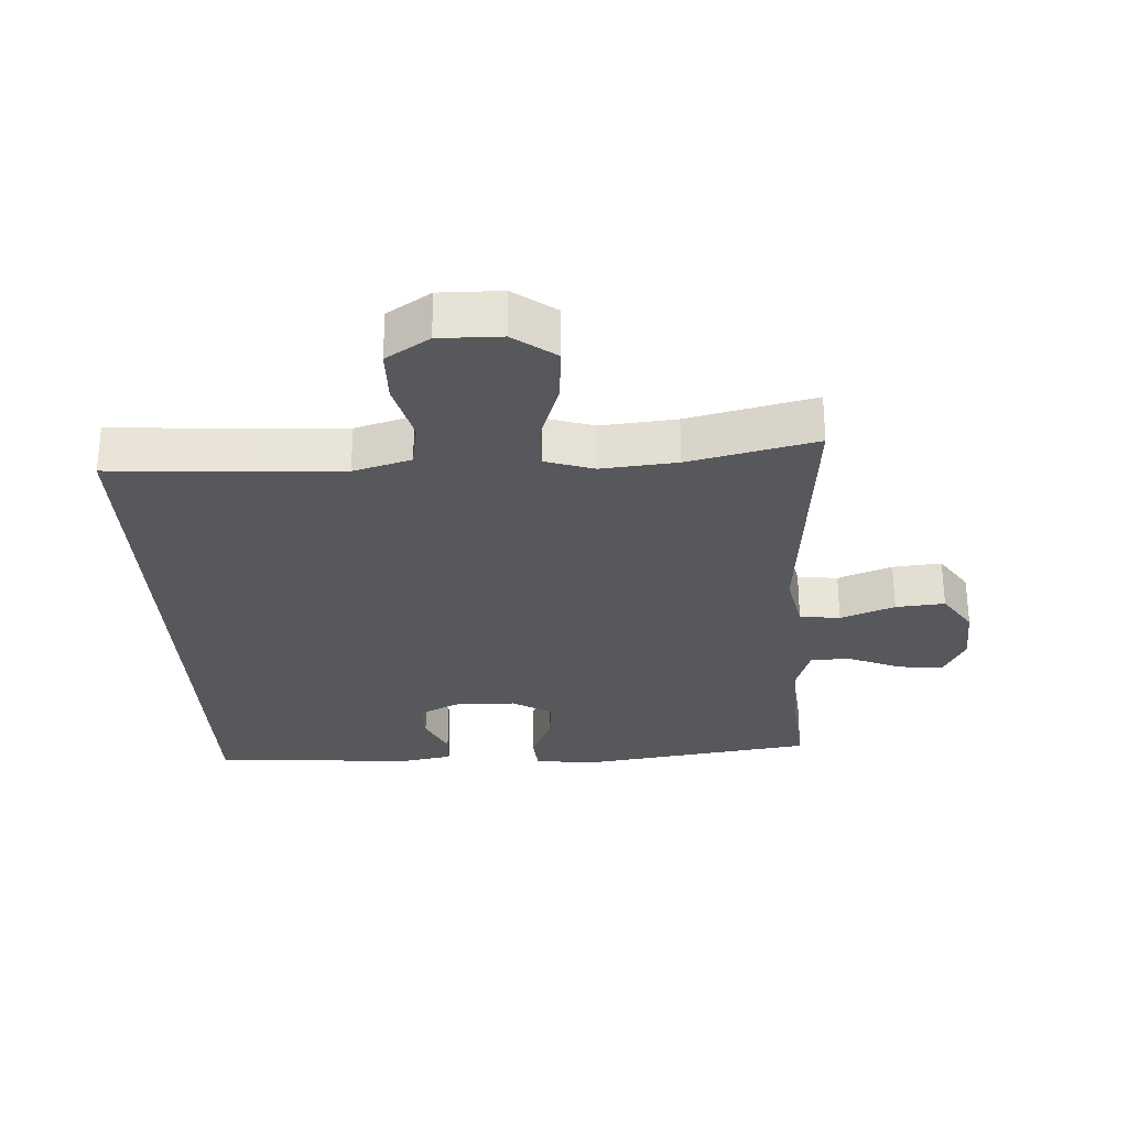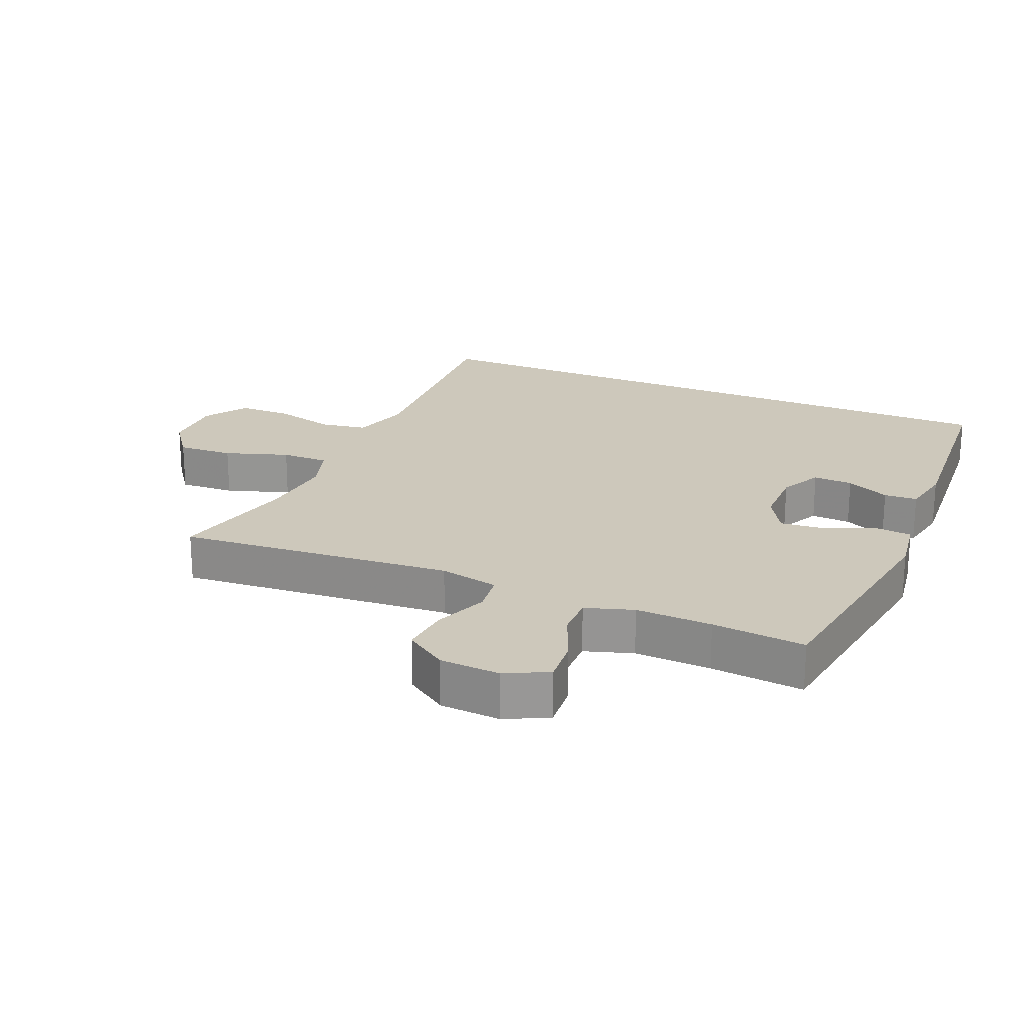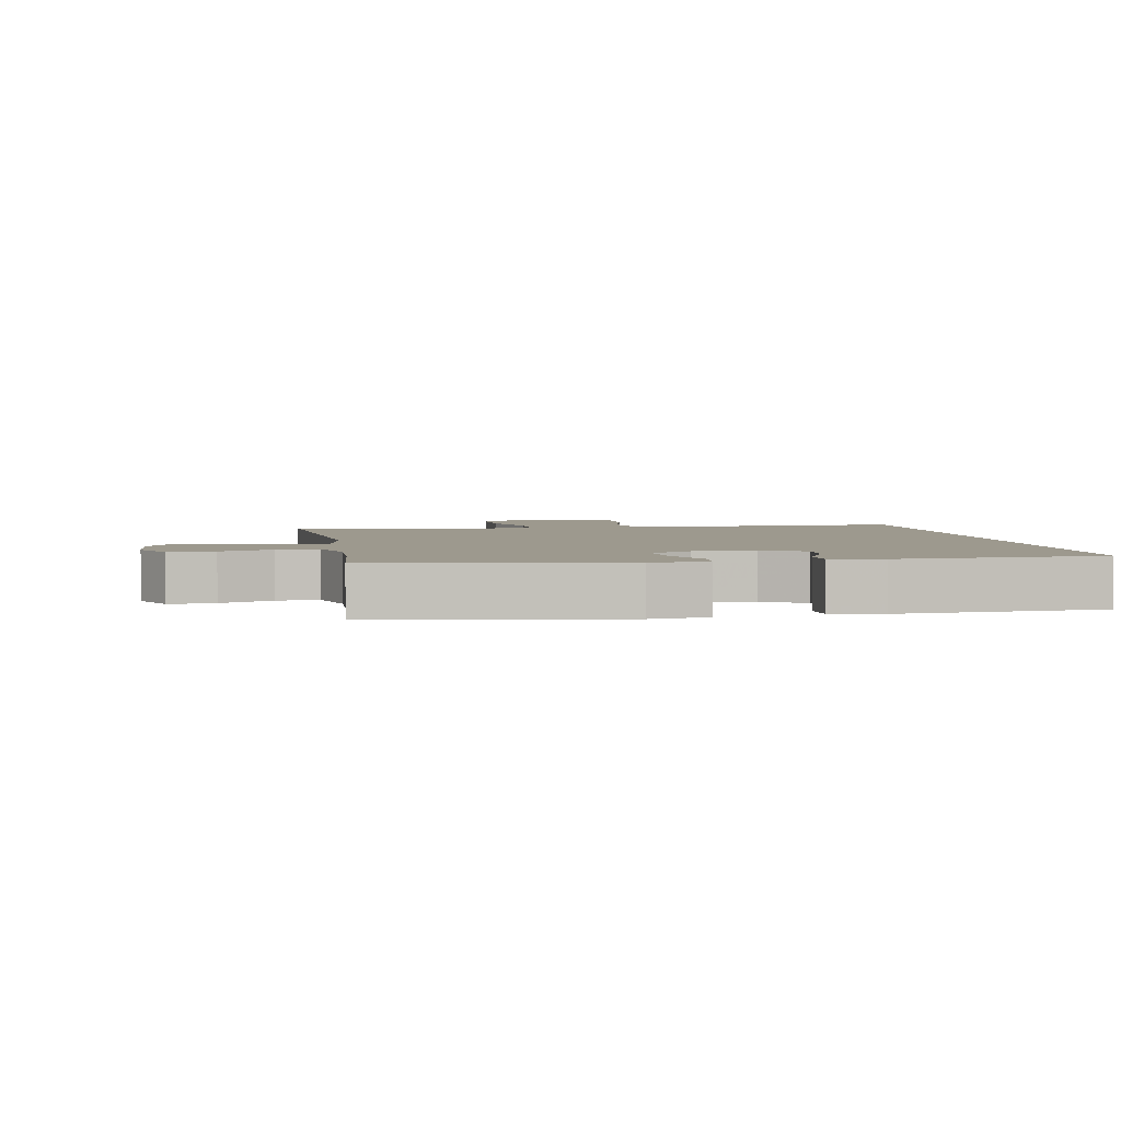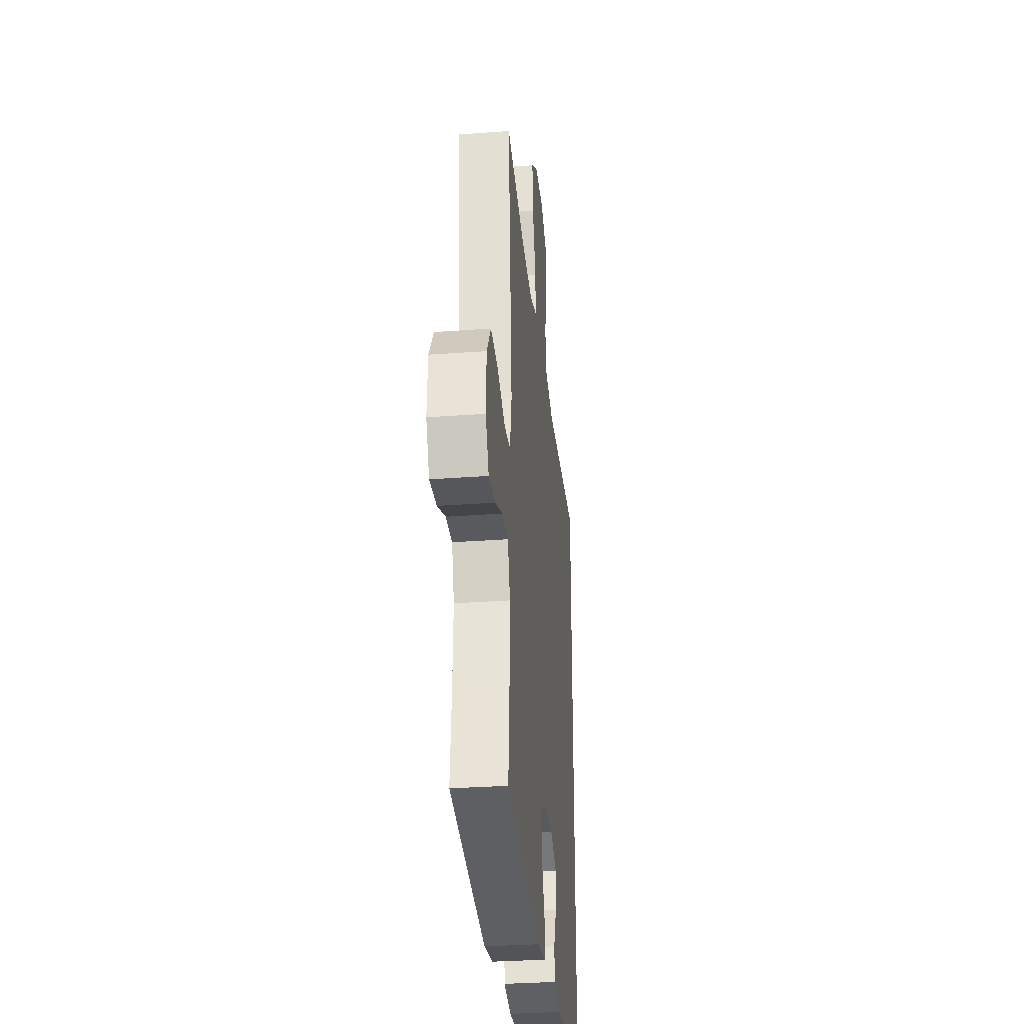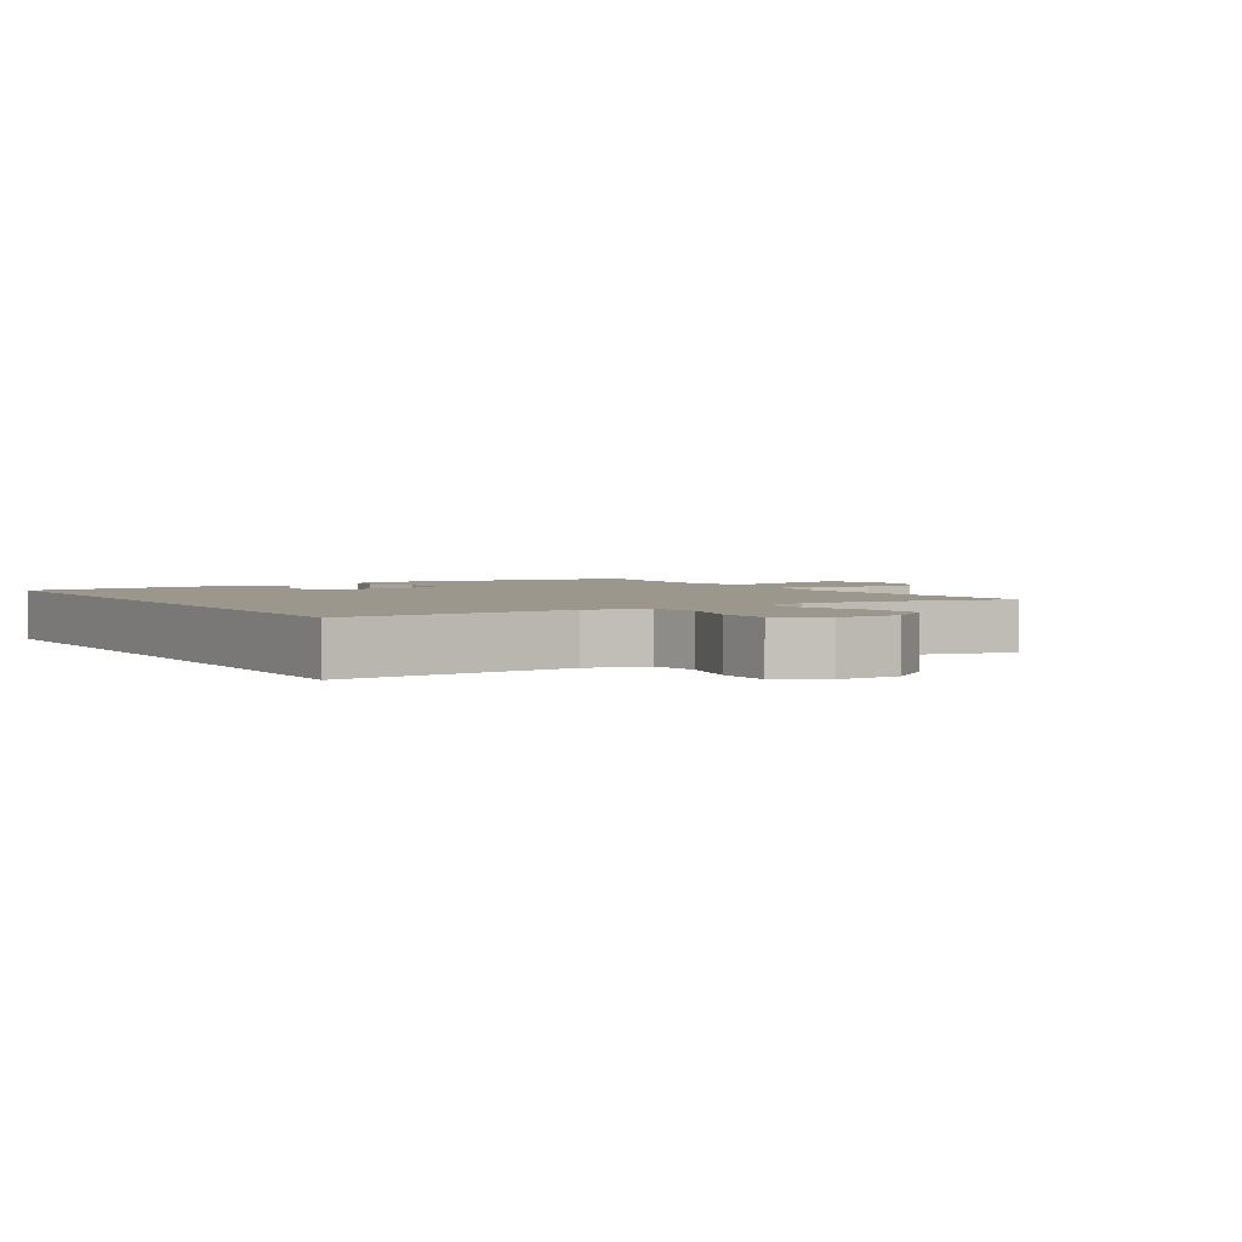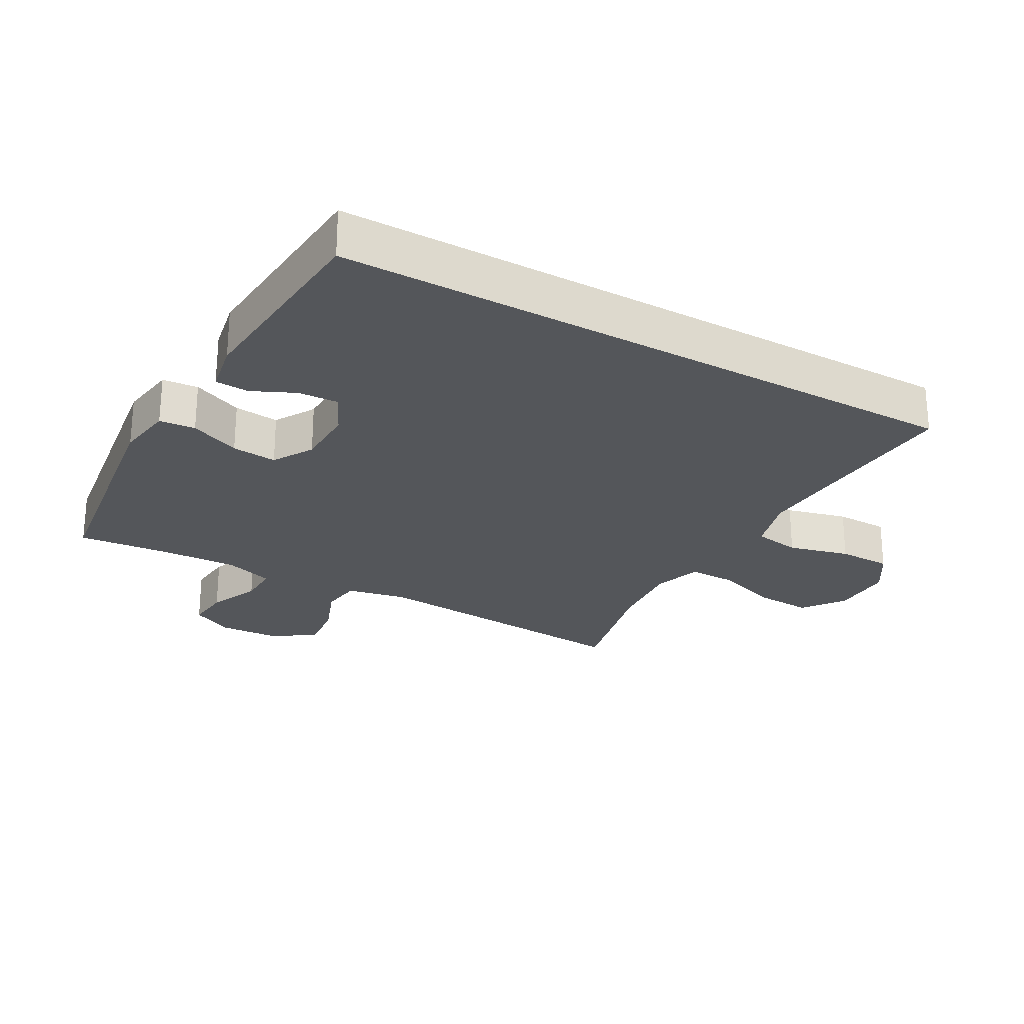
<metadata>
{"format":"obj","ext":"obj","renderer":"f3d","projection":"perspective","resolution":1024,"background":"white","views":[{"elev":-28.7,"azim":3.1,"up":"+Y"},{"elev":22.0,"azim":113.2,"up":"+Y"},{"elev":3.3,"azim":170.2,"up":"+Y"},{"elev":-31.6,"azim":96.0,"up":"+Z"},{"elev":2.8,"azim":-32.1,"up":"+Y"},{"elev":-25.4,"azim":-119.5,"up":"+Y"}]}
</metadata>
<code>
v -0.5 0.07 0.475
v -0.282 0.07 0.462
v -0.15 0.07 0.455
v -0.061 0.07 0.481
v -0.049 0.07 0.553
v -0.073 0.07 0.647
v -0.072 0.07 0.729
v -0.005 0.07 0.772
v 0.09 0.07 0.771
v 0.154 0.07 0.724
v 0.149 0.07 0.638
v 0.116 0.07 0.54
v 0.115 0.07 0.467
v 0.189 0.07 0.443
v 0.305 0.07 0.454
v 0.5 0.07 0.5
v 0.464 0.07 0.076
v 0.483 0.07 -0.015
v 0.545 0.07 -0.023
v 0.628 0.07 0.009
v 0.703 0.07 0.016
v 0.746 0.07 -0.048
v 0.751 0.07 -0.141
v 0.718 0.07 -0.206
v 0.649 0.07 -0.2
v 0.57 0.07 -0.167
v 0.507 0.07 -0.166
v 0.483 0.07 -0.24
v 0.487 0.07 -0.357
v 0.5 0.07 -0.5
v 0.133 0.07 -0.553
v 0.045 0.07 -0.54
v 0.04 0.07 -0.485
v 0.073 0.07 -0.408
v 0.08 0.07 -0.339
v 0.018 0.07 -0.303
v -0.075 0.07 -0.302
v -0.14 0.07 -0.334
v -0.137 0.07 -0.395
v -0.106 0.07 -0.462
v -0.109 0.07 -0.513
v -0.187 0.07 -0.528
v -0.5 0.07 -0.506
v -0.5 0 0.475
v -0.282 0 0.462
v -0.15 0 0.455
v -0.061 0 0.481
v -0.049 0 0.553
v -0.073 0 0.647
v -0.072 0 0.729
v -0.005 0 0.772
v 0.09 0 0.771
v 0.154 0 0.724
v 0.149 0 0.638
v 0.116 0 0.54
v 0.115 0 0.467
v 0.189 0 0.443
v 0.305 0 0.454
v 0.5 0 0.5
v 0.464 0 0.076
v 0.483 0 -0.015
v 0.545 0 -0.023
v 0.628 0 0.009
v 0.703 0 0.016
v 0.746 0 -0.048
v 0.751 0 -0.141
v 0.718 0 -0.206
v 0.649 0 -0.2
v 0.57 0 -0.167
v 0.507 0 -0.166
v 0.483 0 -0.24
v 0.487 0 -0.357
v 0.5 0 -0.5
v 0.133 0 -0.553
v 0.045 0 -0.54
v 0.04 0 -0.485
v 0.073 0 -0.408
v 0.08 0 -0.339
v 0.018 0 -0.303
v -0.075 0 -0.302
v -0.14 0 -0.334
v -0.137 0 -0.395
v -0.106 0 -0.462
v -0.109 0 -0.513
v -0.187 0 -0.528
v -0.5 0 -0.506
f 42 43 1 2
f 39 40 41 42
f 38 39 42 2
f 37 38 2 3
f 36 37 3 4
f 35 36 4 5
f 31 32 33 34
f 29 30 31 34
f 28 29 34 35
f 27 28 35 5
f 23 24 25 26
f 19 20 21 22
f 19 22 23 26
f 15 16 17
f 14 15 17 18
f 13 14 18
f 9 10 11 12
f 9 12 13
f 8 9 13
f 7 8 13
f 6 7 13
f 5 6 13 18
f 18 19 26 27
f 5 18 27
f 45 44 86 85
f 85 84 83 82
f 45 85 82 81
f 46 45 81 80
f 47 46 80 79
f 48 47 79 78
f 77 76 75 74
f 77 74 73 72
f 78 77 72 71
f 48 78 71 70
f 69 68 67 66
f 65 64 63 62
f 69 66 65 62
f 60 59 58
f 61 60 58 57
f 61 57 56
f 55 54 53 52
f 56 55 52
f 56 52 51
f 56 51 50
f 56 50 49
f 61 56 49 48
f 70 69 62 61
f 70 61 48
f 1 44 45 2
f 2 45 46 3
f 3 46 47 4
f 4 47 48 5
f 5 48 49 6
f 6 49 50 7
f 7 50 51 8
f 8 51 52 9
f 9 52 53 10
f 10 53 54 11
f 11 54 55 12
f 12 55 56 13
f 13 56 57 14
f 14 57 58 15
f 15 58 59 16
f 16 59 60 17
f 17 60 61 18
f 18 61 62 19
f 19 62 63 20
f 20 63 64 21
f 21 64 65 22
f 22 65 66 23
f 23 66 67 24
f 24 67 68 25
f 25 68 69 26
f 26 69 70 27
f 27 70 71 28
f 28 71 72 29
f 29 72 73 30
f 30 73 74 31
f 31 74 75 32
f 32 75 76 33
f 33 76 77 34
f 34 77 78 35
f 35 78 79 36
f 36 79 80 37
f 37 80 81 38
f 38 81 82 39
f 39 82 83 40
f 40 83 84 41
f 41 84 85 42
f 42 85 86 43
f 43 86 44 1

</code>
